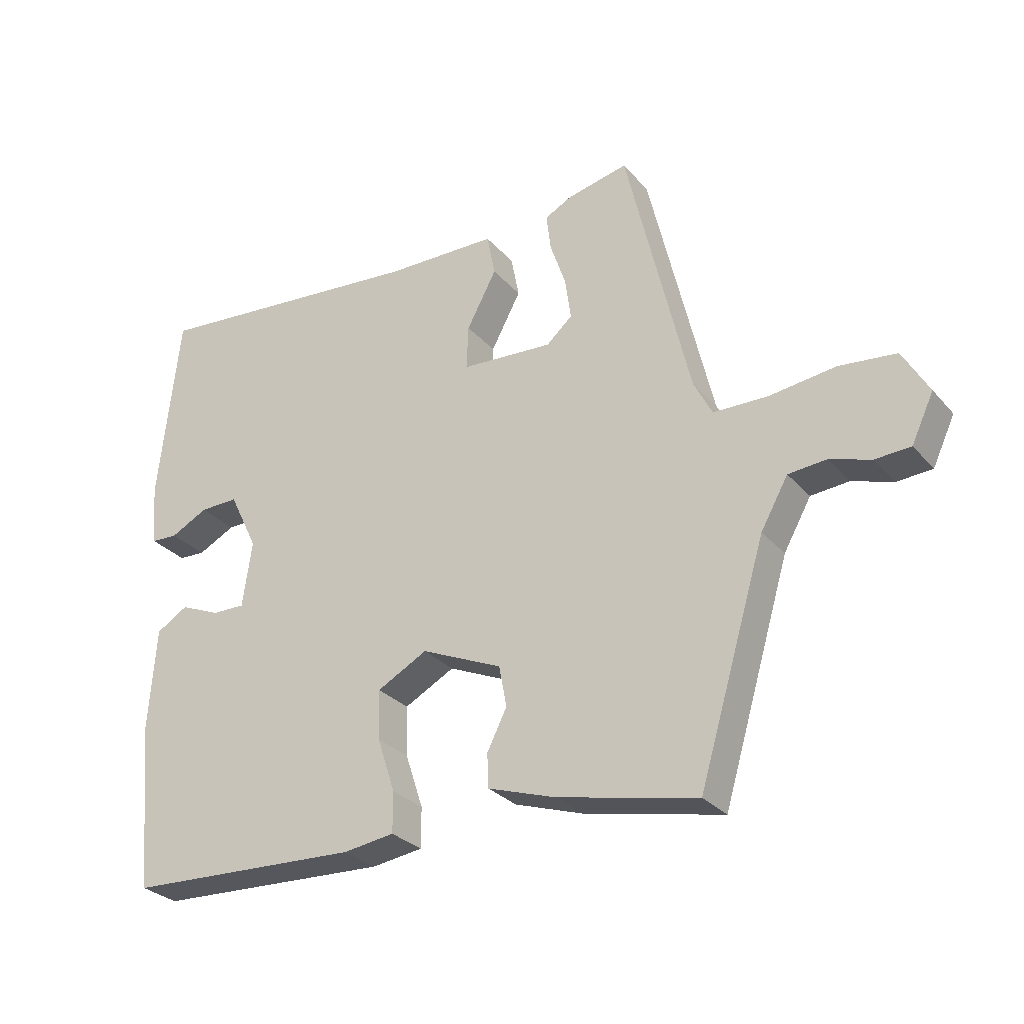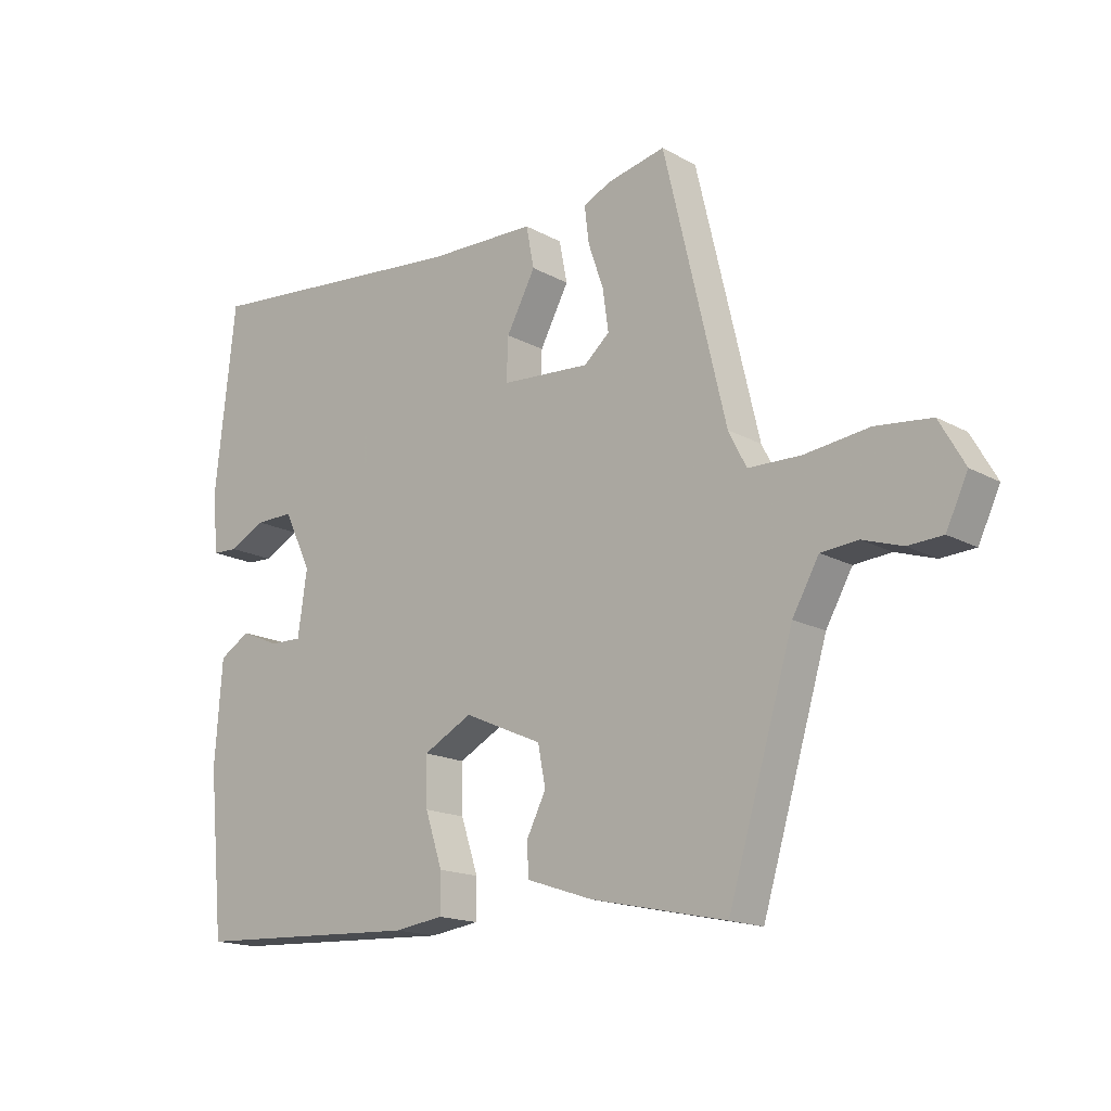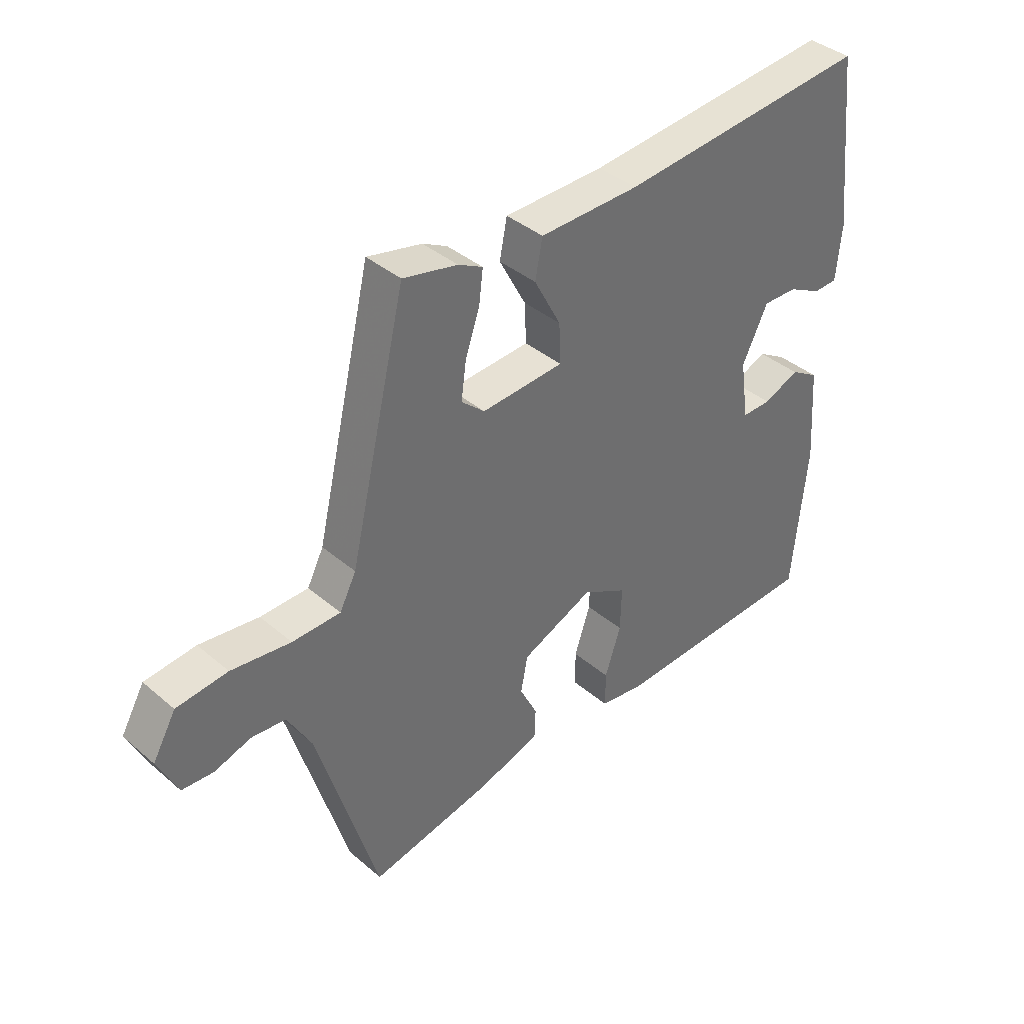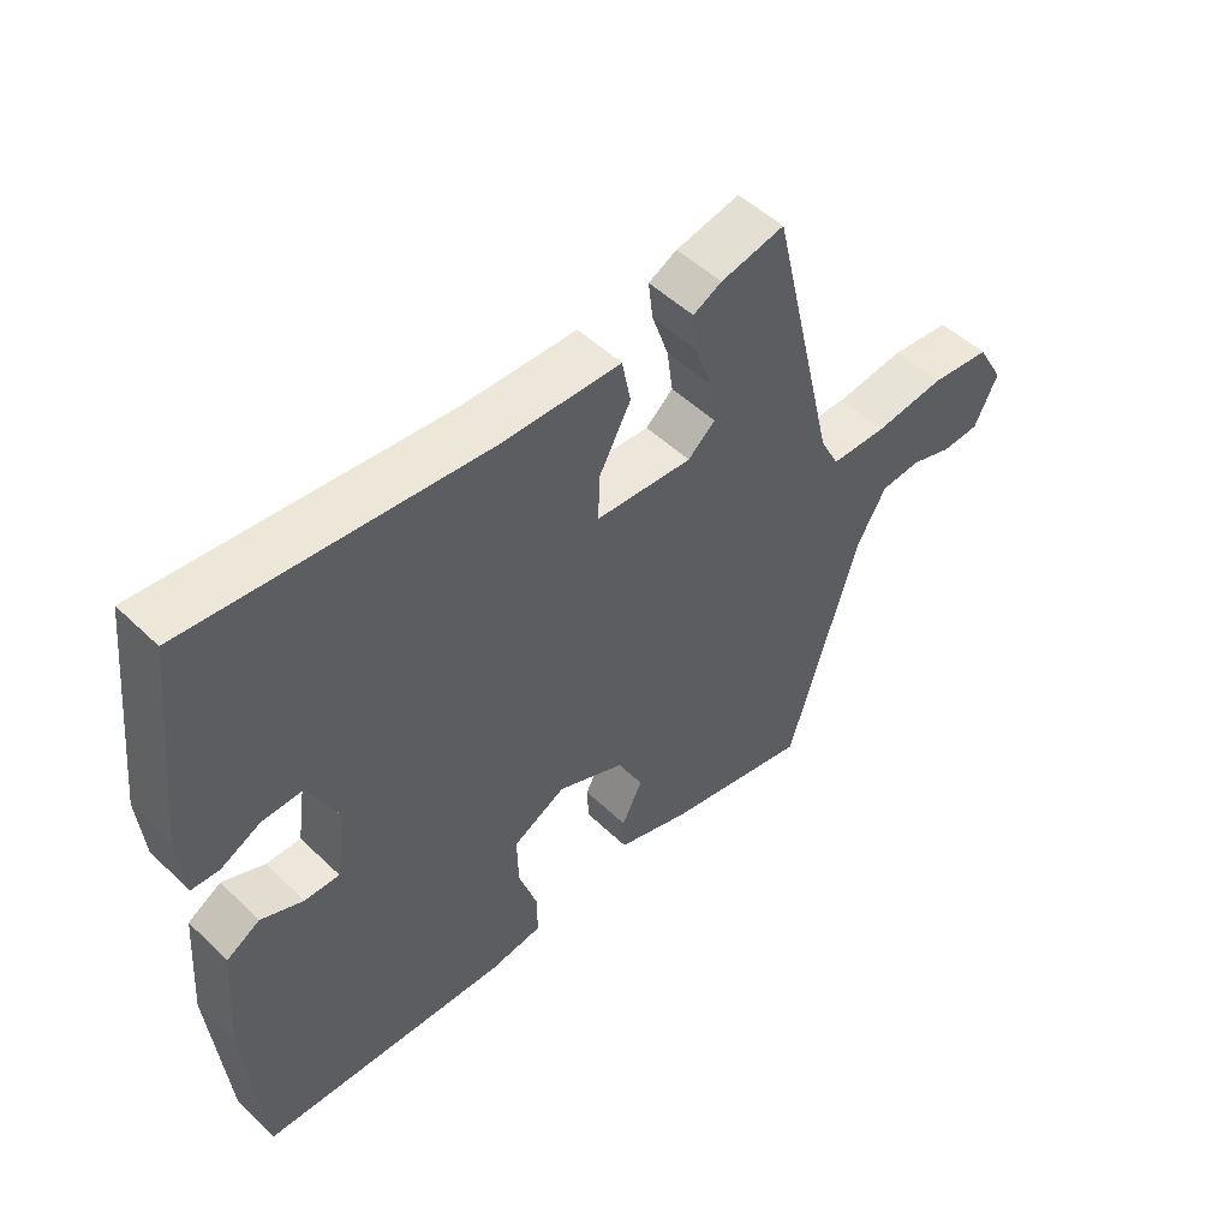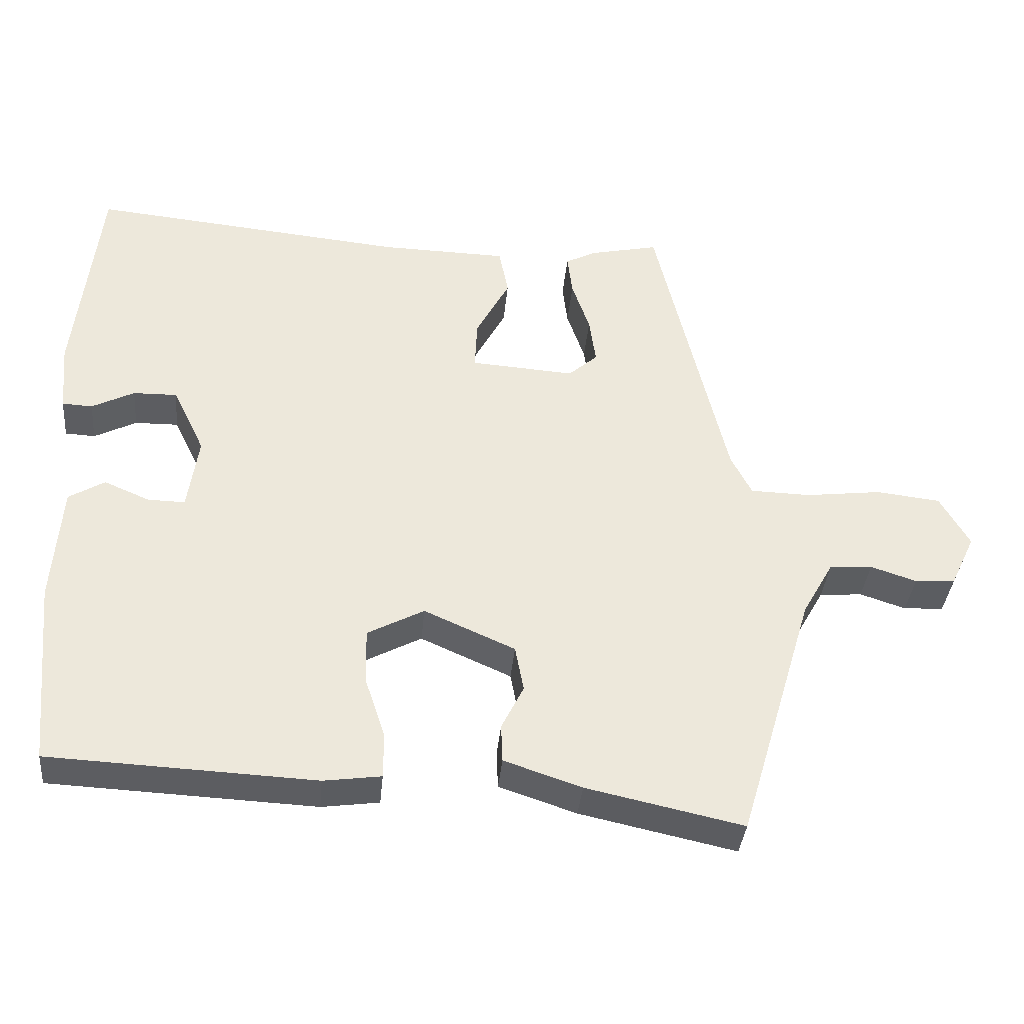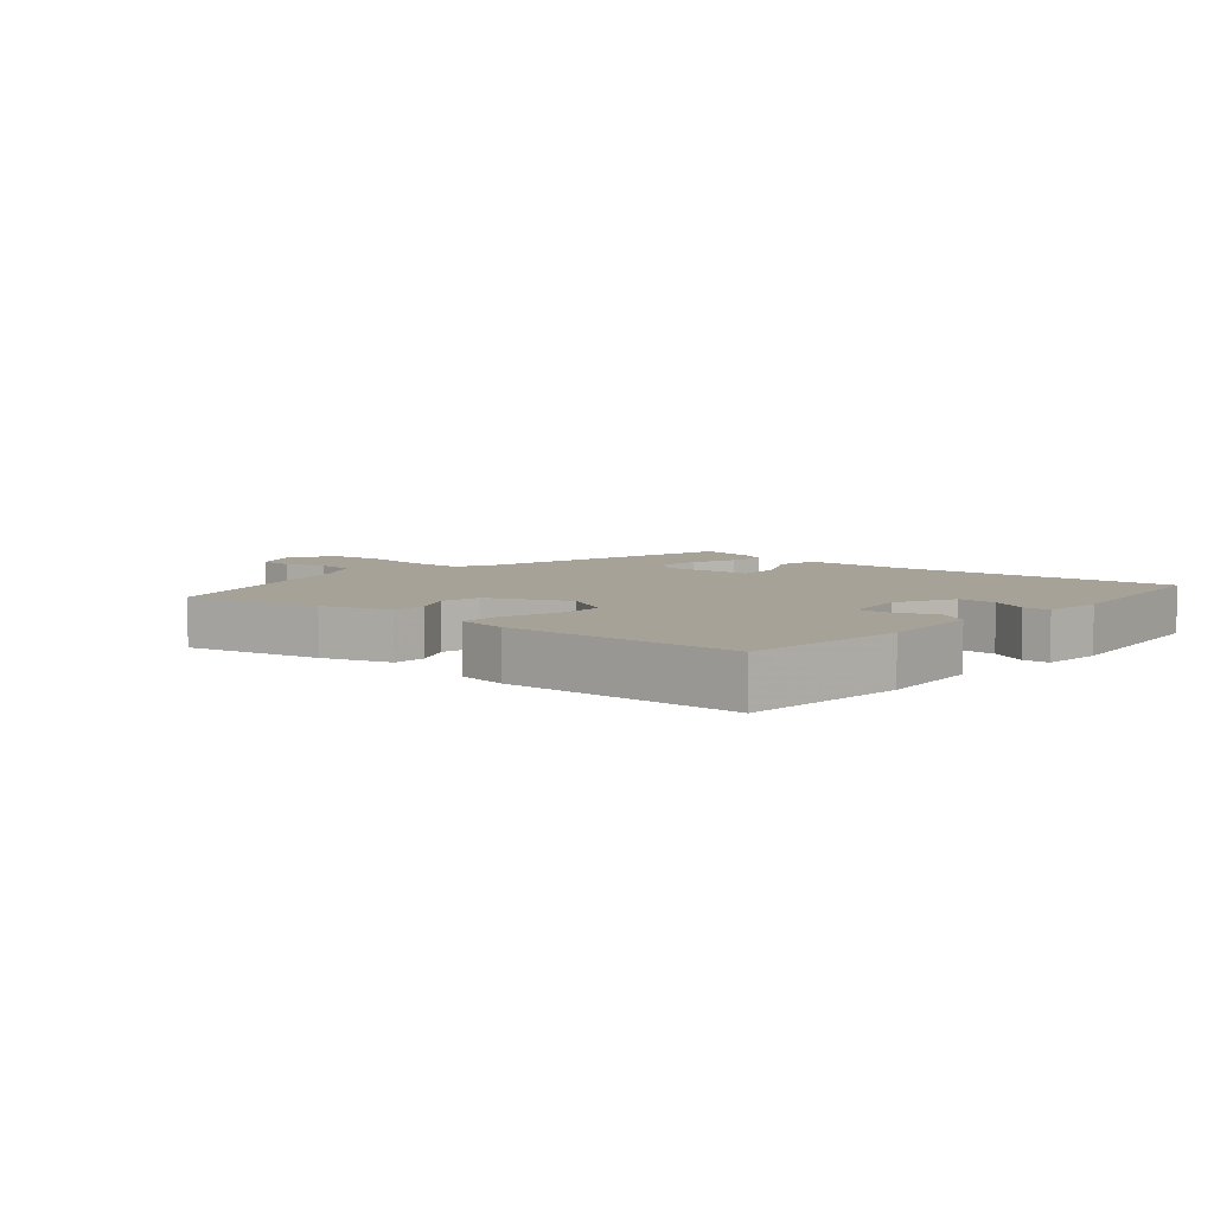
<metadata>
{"format":"obj","ext":"obj","renderer":"f3d","projection":"perspective","resolution":1024,"background":"white","views":[{"elev":-28.9,"azim":32.4,"up":"+Z"},{"elev":-16.4,"azim":41.7,"up":"+Z"},{"elev":38.6,"azim":136.9,"up":"+Z"},{"elev":50.7,"azim":-43.8,"up":"+Z"},{"elev":-36.9,"azim":-5.3,"up":"+Z"},{"elev":6.4,"azim":-138.7,"up":"+Y"}]}
</metadata>
<code>
v -0.496 0.07 -0.457
v -0.521 0.07 -0.197
v -0.509 0.07 -0.031
v -0.459 0.07 -0.001
v -0.396 0.07 -0.028
v -0.344 0.07 -0.029
v -0.329 0.07 0.075
v -0.374 0.07 0.168
v -0.435 0.07 0.167
v -0.494 0.07 0.137
v -0.536 0.07 0.139
v -0.545 0.07 0.236
v -0.512 0.07 0.538
v -0.07 0.07 0.495
v 0.106 0.07 0.491
v 0.119 0.07 0.424
v 0.072 0.07 0.336
v 0.069 0.07 0.266
v 0.214 0.07 0.256
v 0.255 0.07 0.292
v 0.246 0.07 0.358
v 0.221 0.07 0.431
v 0.214 0.07 0.489
v 0.257 0.07 0.511
v 0.353 0.07 0.532
v 0.453 0.07 0.107
v 0.482 0.07 0.05
v 0.567 0.07 0.048
v 0.672 0.07 0.061
v 0.762 0.07 0.051
v 0.803 0.07 -0.021
v 0.768 0.07 -0.095
v 0.712 0.07 -0.098
v 0.648 0.07 -0.077
v 0.588 0.07 -0.082
v 0.545 0.07 -0.158
v 0.439 0.07 -0.513
v 0.221 0.07 -0.466
v 0.113 0.07 -0.43
v 0.111 0.07 -0.377
v 0.142 0.07 -0.315
v 0.13 0.07 -0.251
v 0.003 0.07 -0.195
v -0.076 0.07 -0.237
v -0.074 0.07 -0.315
v -0.046 0.07 -0.4
v -0.046 0.07 -0.463
v -0.126 0.07 -0.474
v -0.496 0 -0.457
v -0.521 0 -0.197
v -0.509 0 -0.031
v -0.459 0 -0.001
v -0.396 0 -0.028
v -0.344 0 -0.029
v -0.329 0 0.075
v -0.374 0 0.168
v -0.435 0 0.167
v -0.494 0 0.137
v -0.536 0 0.139
v -0.545 0 0.236
v -0.512 0 0.538
v -0.07 0 0.495
v 0.106 0 0.491
v 0.119 0 0.424
v 0.072 0 0.336
v 0.069 0 0.266
v 0.214 0 0.256
v 0.255 0 0.292
v 0.246 0 0.358
v 0.221 0 0.431
v 0.214 0 0.489
v 0.257 0 0.511
v 0.353 0 0.532
v 0.453 0 0.107
v 0.482 0 0.05
v 0.567 0 0.048
v 0.672 0 0.061
v 0.762 0 0.051
v 0.803 0 -0.021
v 0.768 0 -0.095
v 0.712 0 -0.098
v 0.648 0 -0.077
v 0.588 0 -0.082
v 0.545 0 -0.158
v 0.439 0 -0.513
v 0.221 0 -0.466
v 0.113 0 -0.43
v 0.111 0 -0.377
v 0.142 0 -0.315
v 0.13 0 -0.251
v 0.003 0 -0.195
v -0.076 0 -0.237
v -0.074 0 -0.315
v -0.046 0 -0.4
v -0.046 0 -0.463
v -0.126 0 -0.474
f 45 46 47 48
f 44 45 48 1
f 43 44 1 2
f 38 39 40 41
f 36 37 38 41
f 35 36 41 42
f 31 32 33 34
f 31 34 35
f 28 29 30 31
f 27 28 31 35
f 23 24 25 26
f 21 22 23 26
f 20 21 26 27
f 19 20 27 35
f 14 15 16 17
f 14 17 18
f 13 14 18
f 12 13 18
f 9 10 11 12
f 8 9 12 18
f 7 8 18 19
f 2 3 4 5
f 43 2 5 6
f 19 35 42 43
f 6 7 19 43
f 96 95 94 93
f 49 96 93 92
f 50 49 92 91
f 89 88 87 86
f 89 86 85 84
f 90 89 84 83
f 82 81 80 79
f 83 82 79
f 79 78 77 76
f 83 79 76 75
f 74 73 72 71
f 74 71 70 69
f 75 74 69 68
f 83 75 68 67
f 65 64 63 62
f 66 65 62
f 66 62 61
f 66 61 60
f 60 59 58 57
f 66 60 57 56
f 67 66 56 55
f 53 52 51 50
f 54 53 50 91
f 91 90 83 67
f 91 67 55 54
f 1 49 50 2
f 2 50 51 3
f 3 51 52 4
f 4 52 53 5
f 5 53 54 6
f 6 54 55 7
f 7 55 56 8
f 8 56 57 9
f 9 57 58 10
f 10 58 59 11
f 11 59 60 12
f 12 60 61 13
f 13 61 62 14
f 14 62 63 15
f 15 63 64 16
f 16 64 65 17
f 17 65 66 18
f 18 66 67 19
f 19 67 68 20
f 20 68 69 21
f 21 69 70 22
f 22 70 71 23
f 23 71 72 24
f 24 72 73 25
f 25 73 74 26
f 26 74 75 27
f 27 75 76 28
f 28 76 77 29
f 29 77 78 30
f 30 78 79 31
f 31 79 80 32
f 32 80 81 33
f 33 81 82 34
f 34 82 83 35
f 35 83 84 36
f 36 84 85 37
f 37 85 86 38
f 38 86 87 39
f 39 87 88 40
f 40 88 89 41
f 41 89 90 42
f 42 90 91 43
f 43 91 92 44
f 44 92 93 45
f 45 93 94 46
f 46 94 95 47
f 47 95 96 48
f 48 96 49 1

</code>
